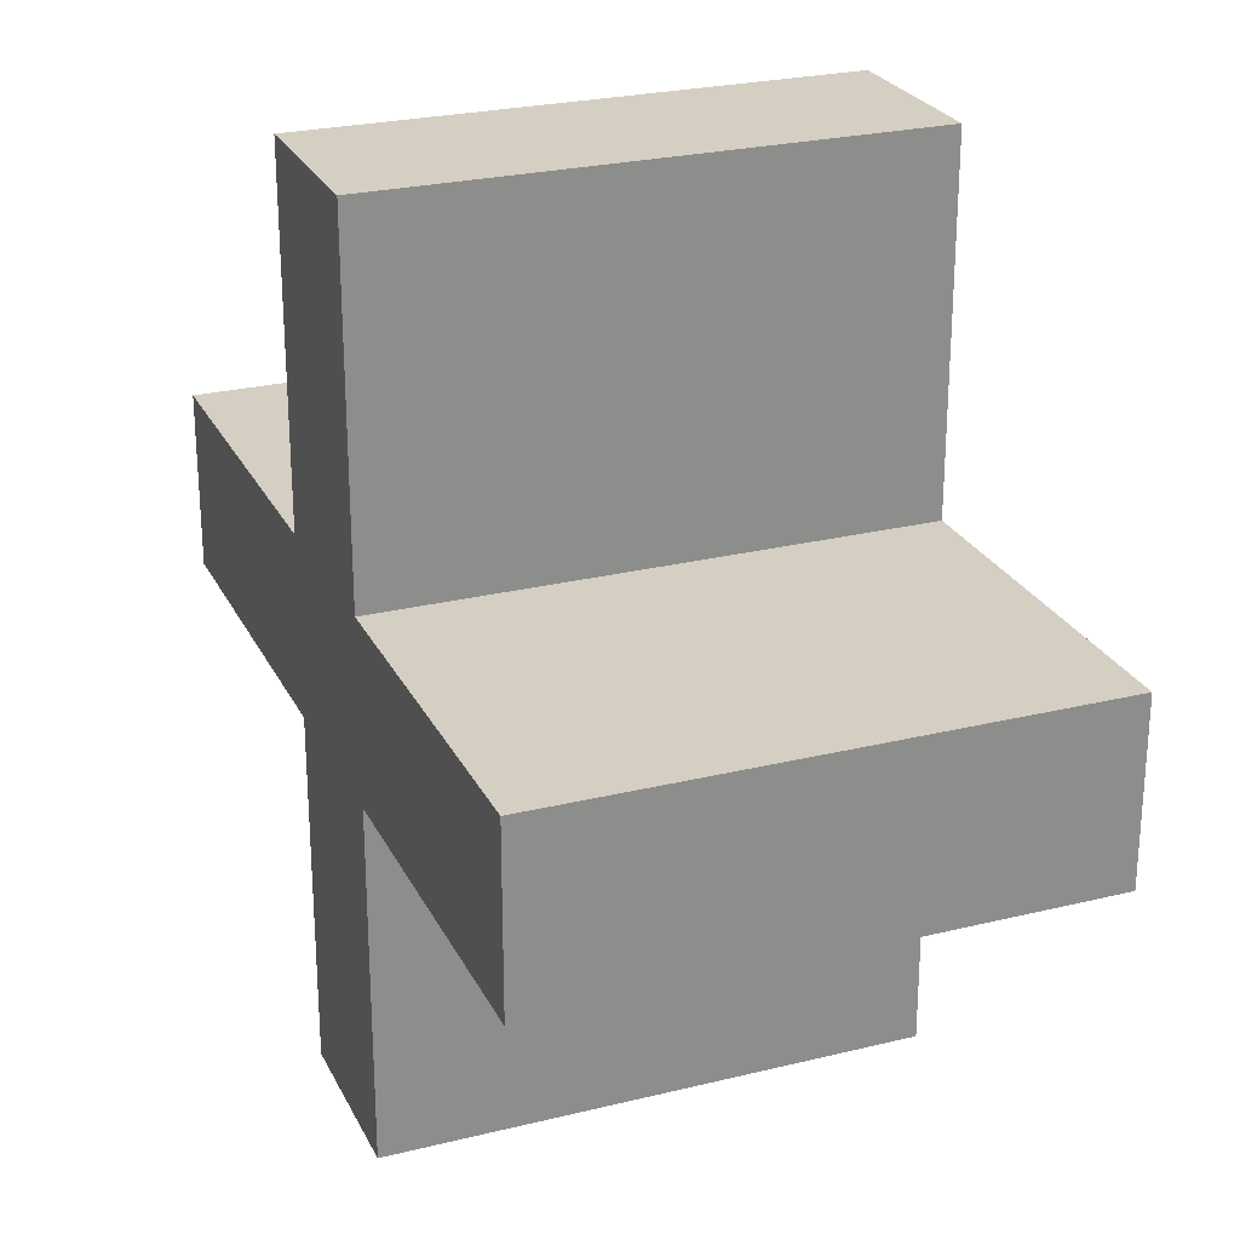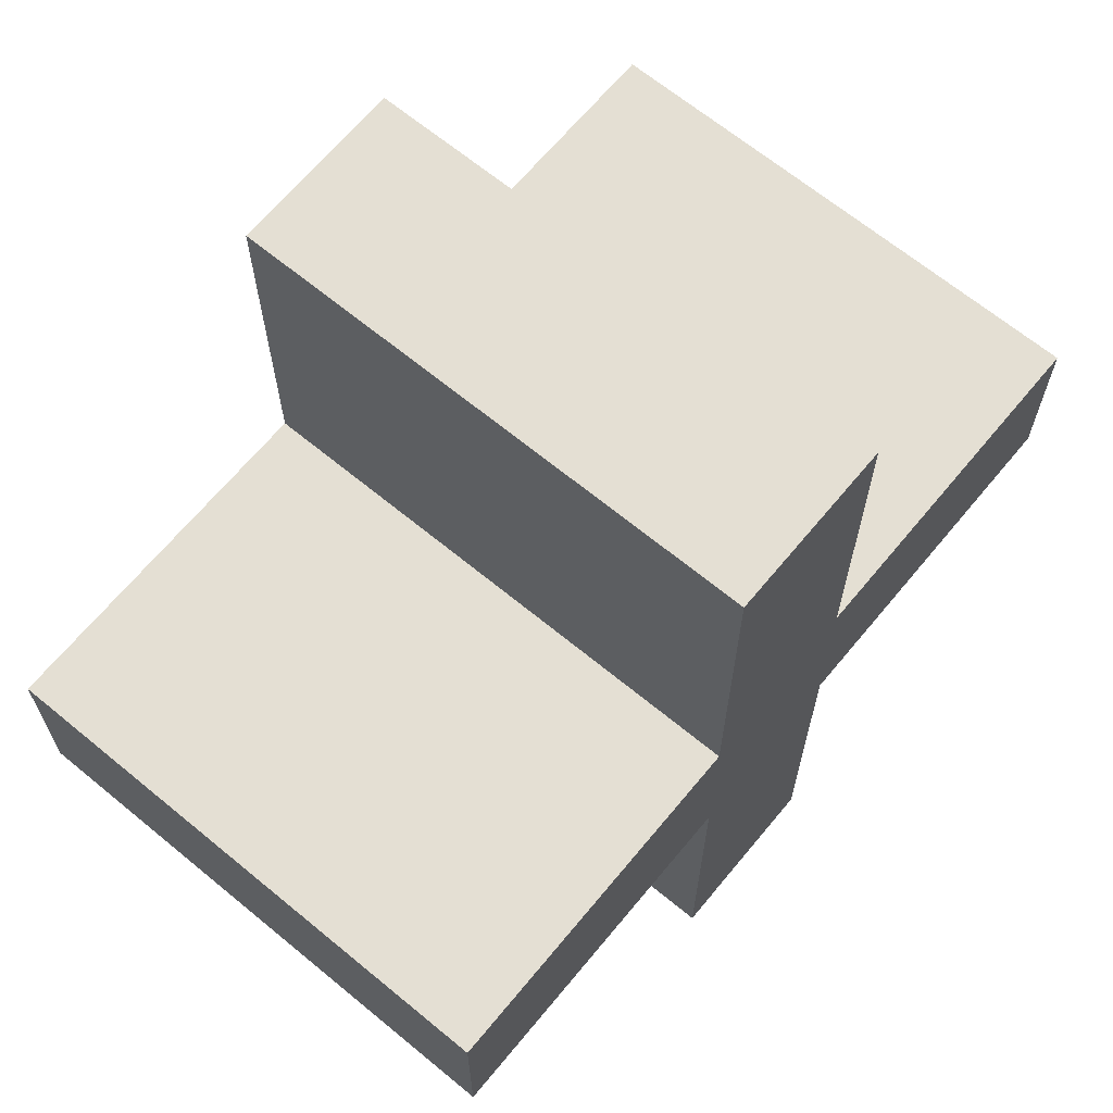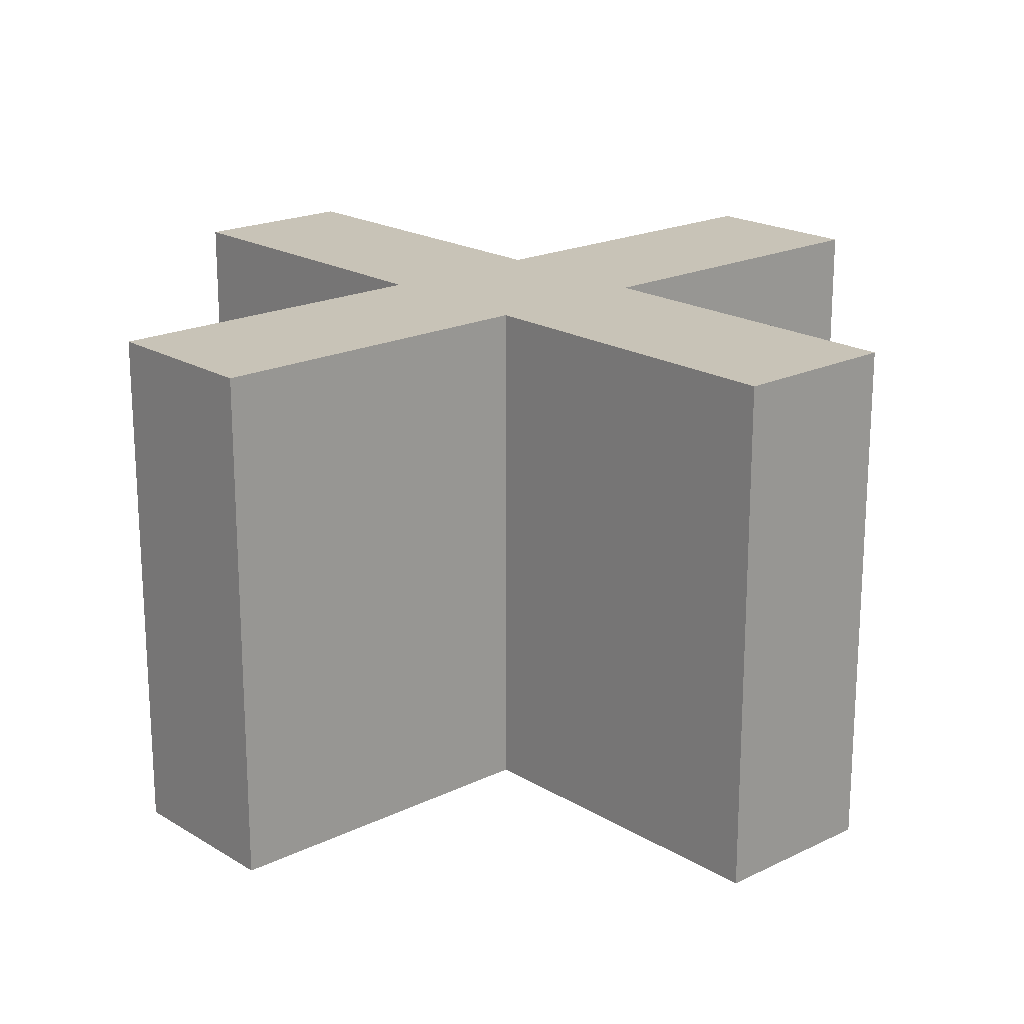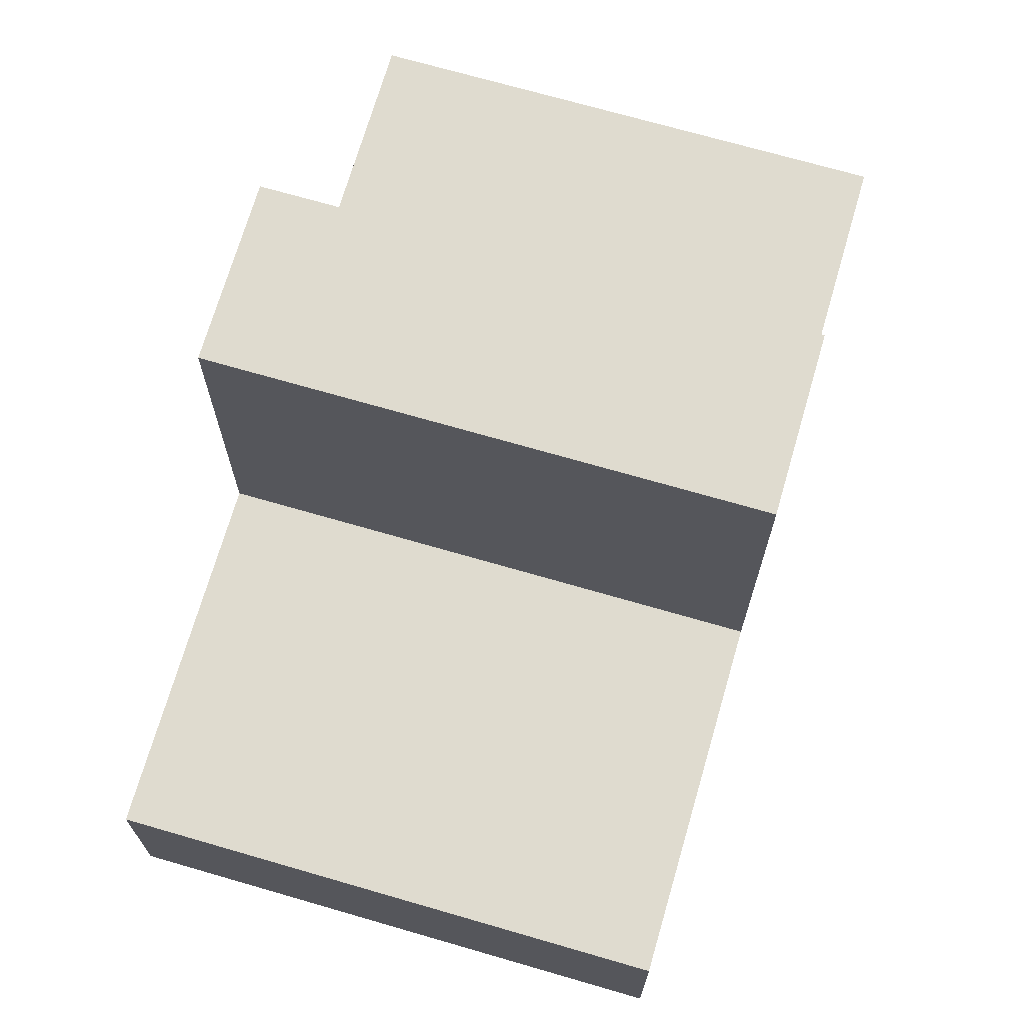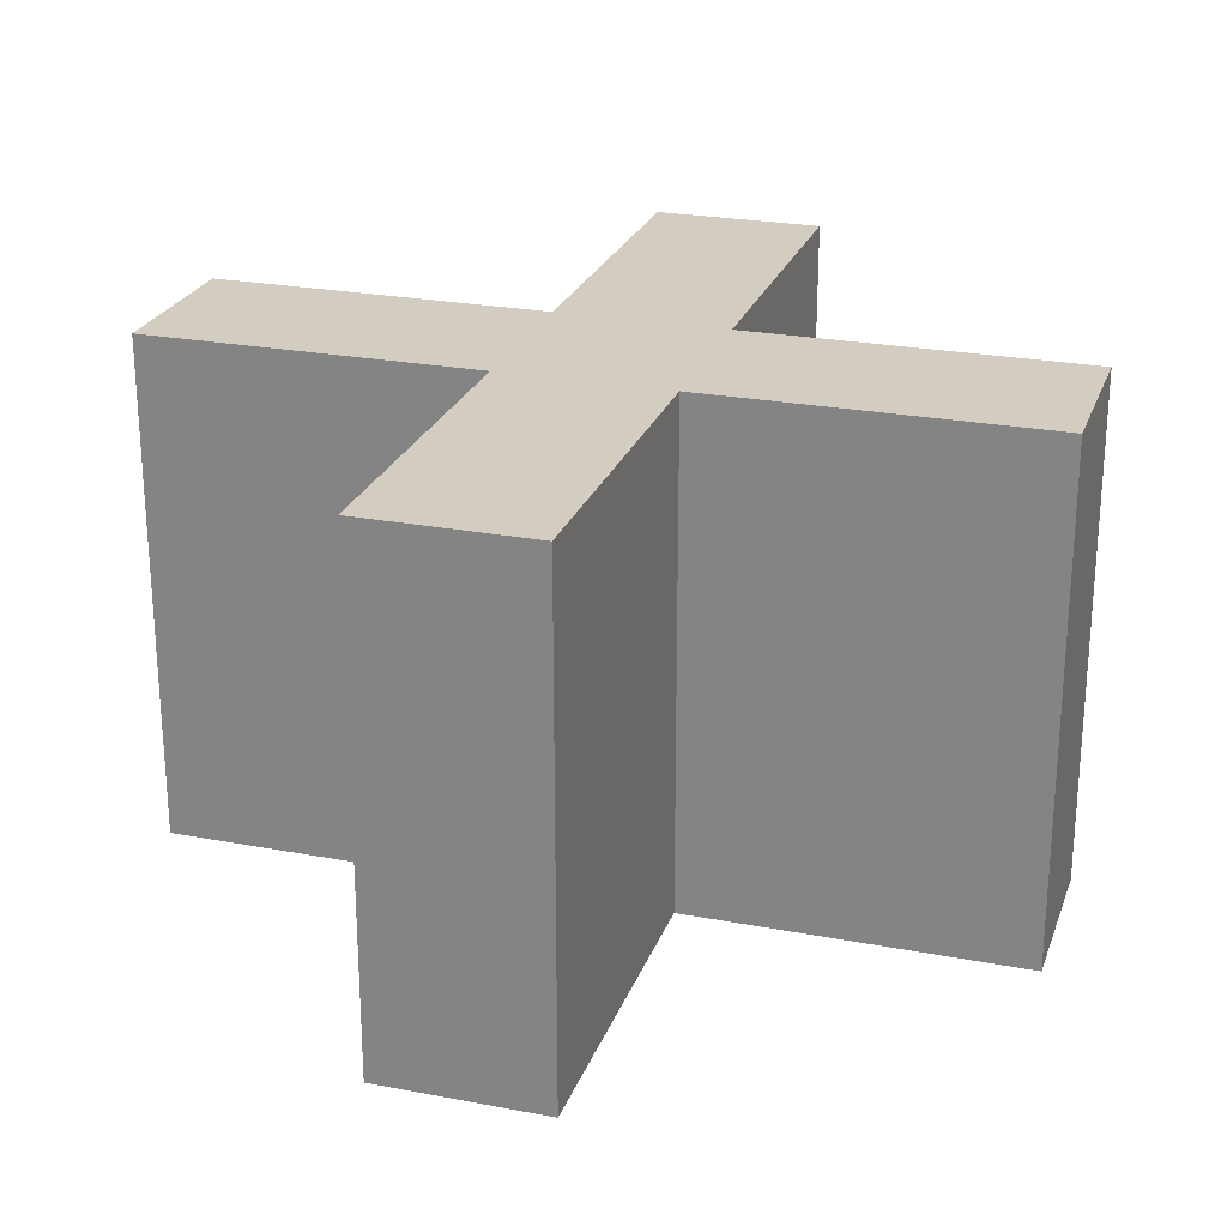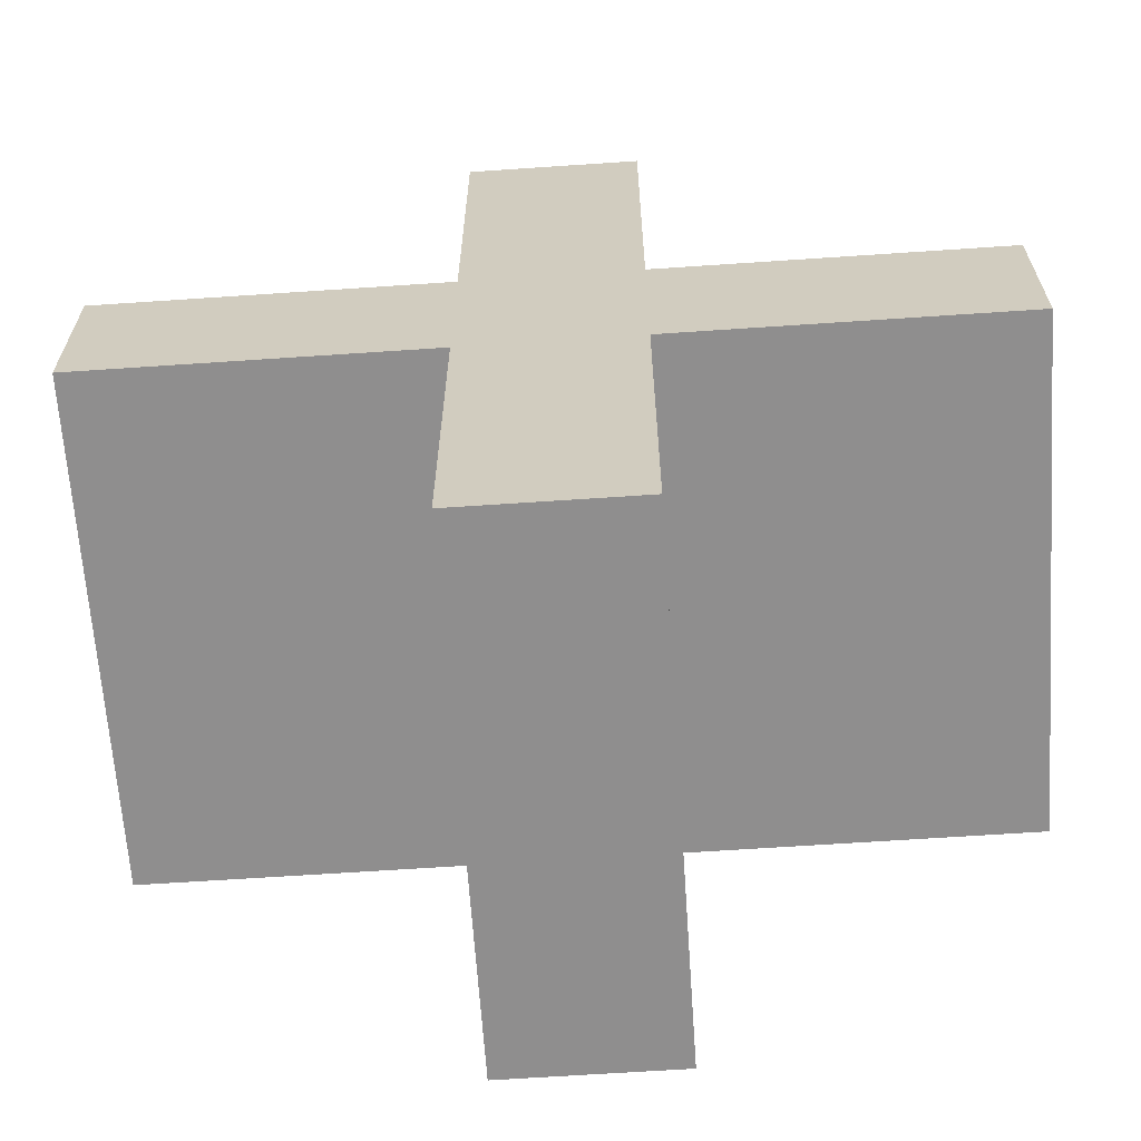
<metadata>
{"format":"obj","ext":"obj","renderer":"f3d","projection":"perspective","resolution":1024,"background":"white","views":[{"elev":25.5,"azim":68.5,"up":"+Y"},{"elev":66.4,"azim":129.6,"up":"+Y"},{"elev":19.7,"azim":48.1,"up":"+Z"},{"elev":70.5,"azim":-73.8,"up":"+Y"},{"elev":24.5,"azim":107.3,"up":"+Z"},{"elev":-65.0,"azim":-176.1,"up":"+Y"}]}
</metadata>
<code>
v -1 -0 0
v -1 -2 0
v 0 -2 0
v -0 0 0
v -1 -1e-06 -3
v -1 -2 -3
v 0 -2 -3
v -0 0 -3
v -1 3 0
v -1 1 0
v 0 1 0
v -0 3 0
v -1 3 -3
v -1 1 -3
v 0 1 -3
v -0 3 -3
v -3 1 0
v -3 0 0
v 2 0 0
v 2 1 0
v -3 1 -3
v -3 -0 -3
v 2 0 -3
v 2 1 -3
f 1 2 3
f 1 3 4
f 5 8 7
f 5 7 6
f 1 5 6
f 1 6 2
f 2 6 7
f 2 7 3
f 3 7 8
f 3 8 4
f 5 1 4
f 5 4 8
f 9 10 11
f 9 11 12
f 13 16 15
f 13 15 14
f 9 13 14
f 9 14 10
f 10 14 15
f 10 15 11
f 11 15 16
f 11 16 12
f 13 9 12
f 13 12 16
f 17 18 19
f 17 19 20
f 21 24 23
f 21 23 22
f 17 21 22
f 17 22 18
f 18 22 23
f 18 23 19
f 19 23 24
f 19 24 20
f 21 17 20
f 21 20 24

</code>
